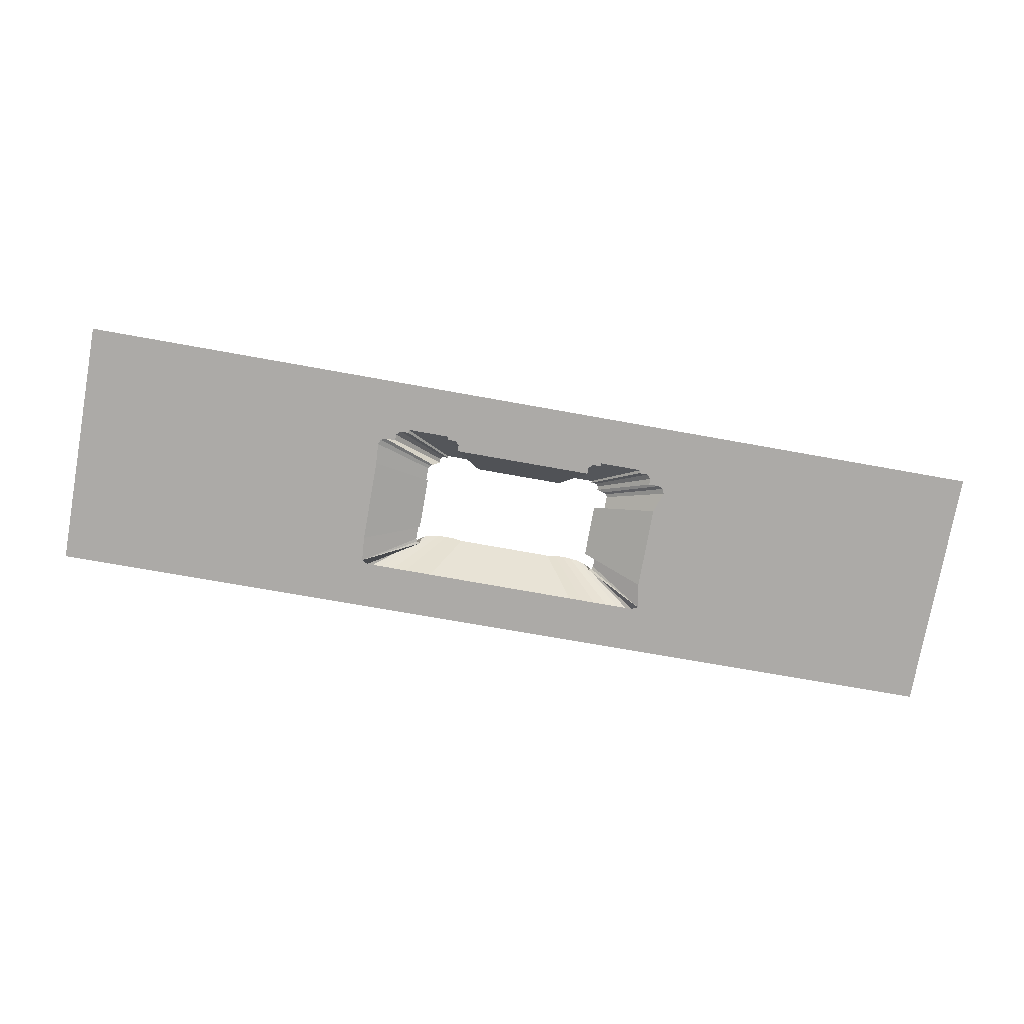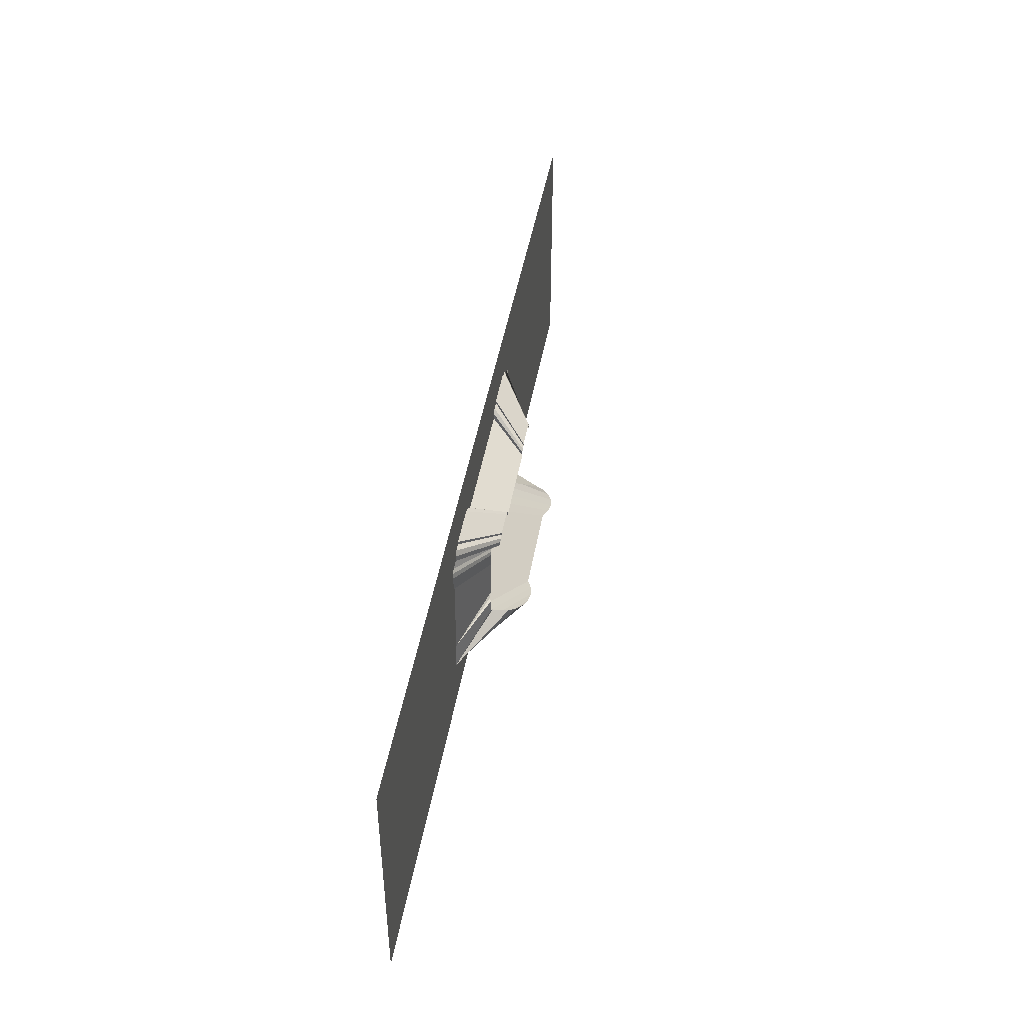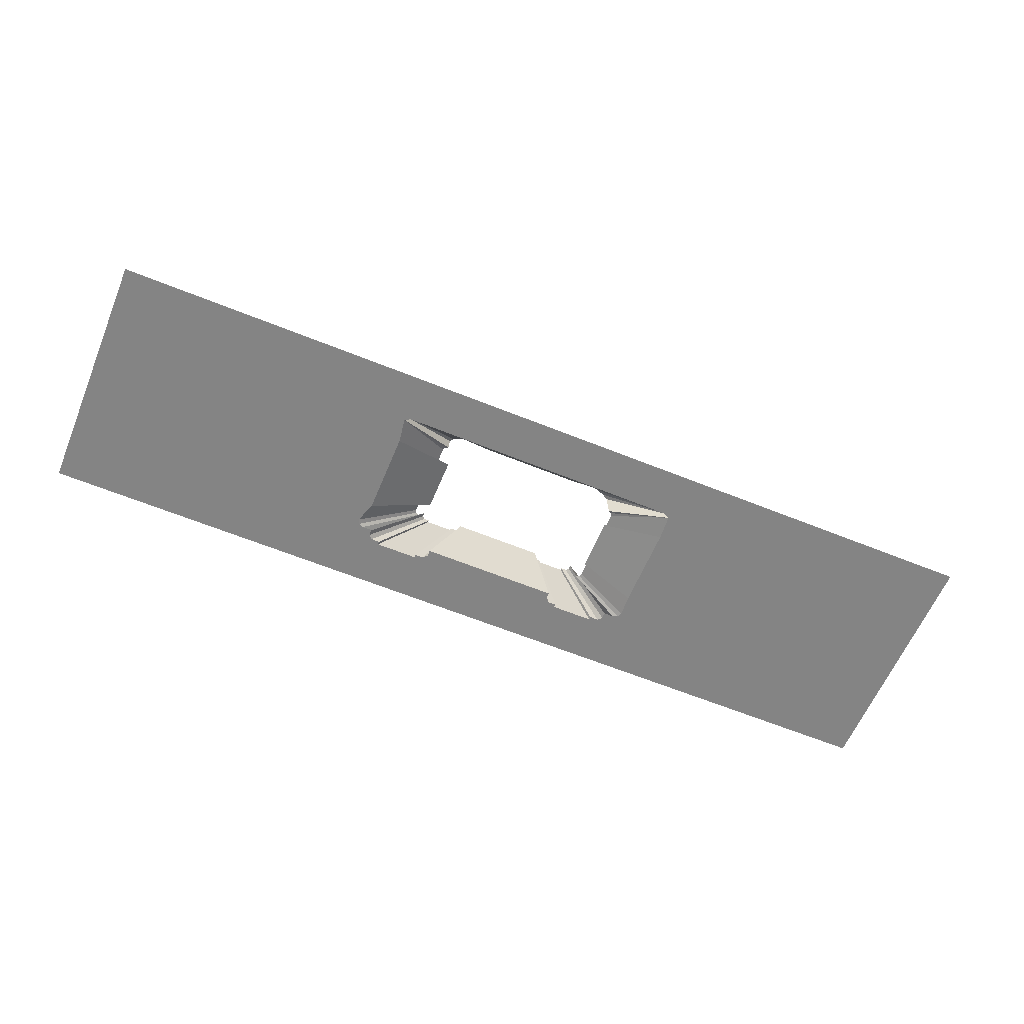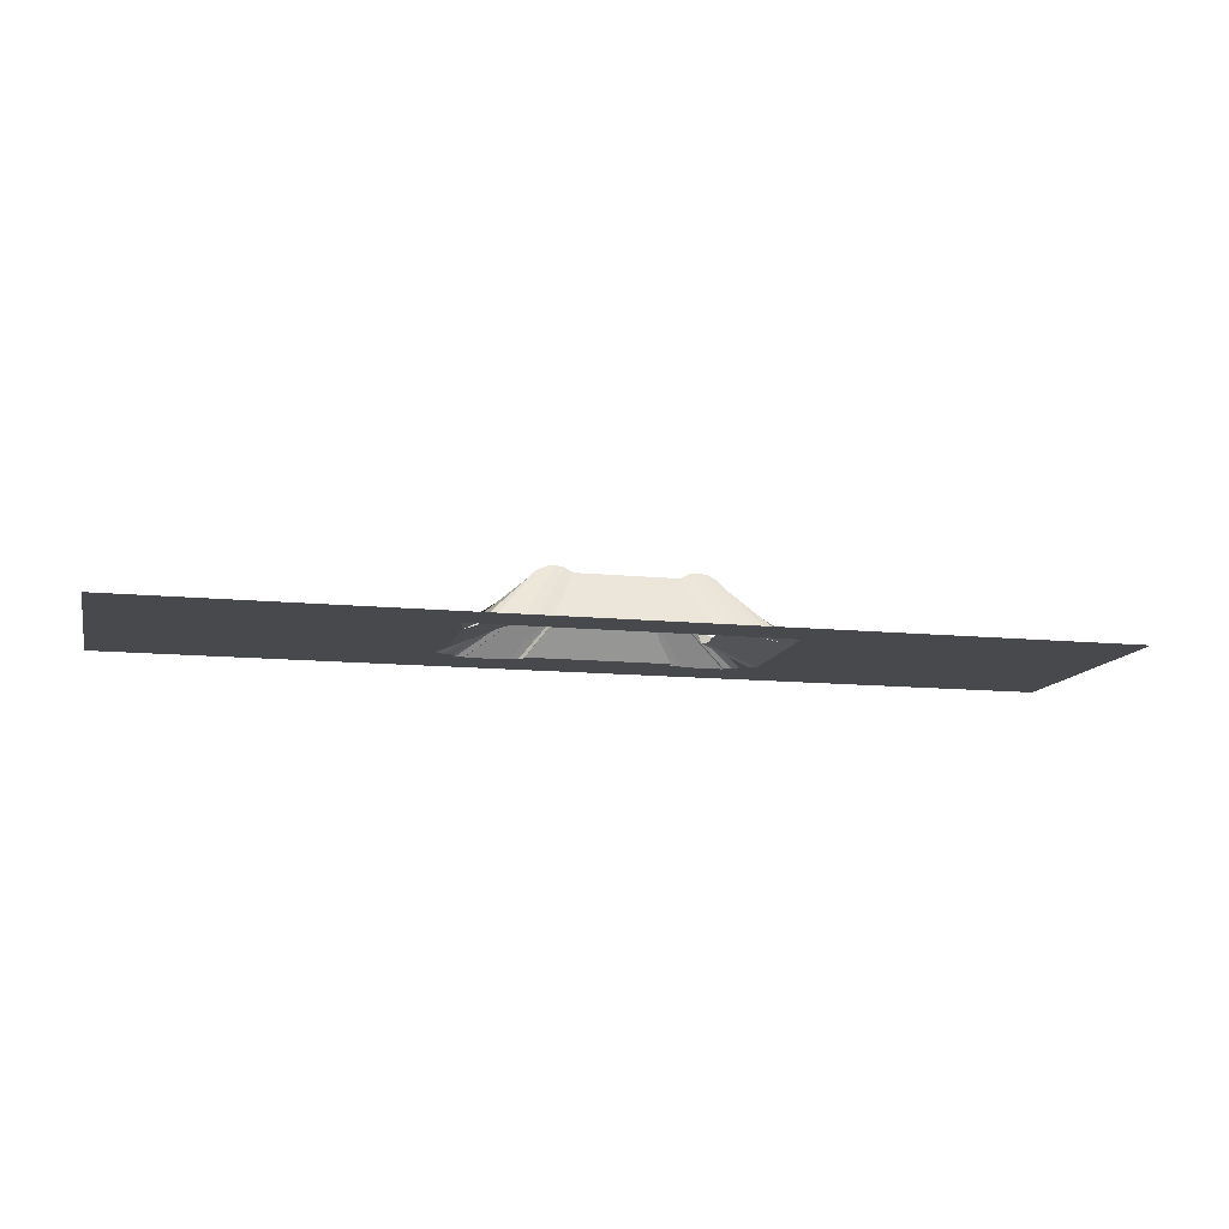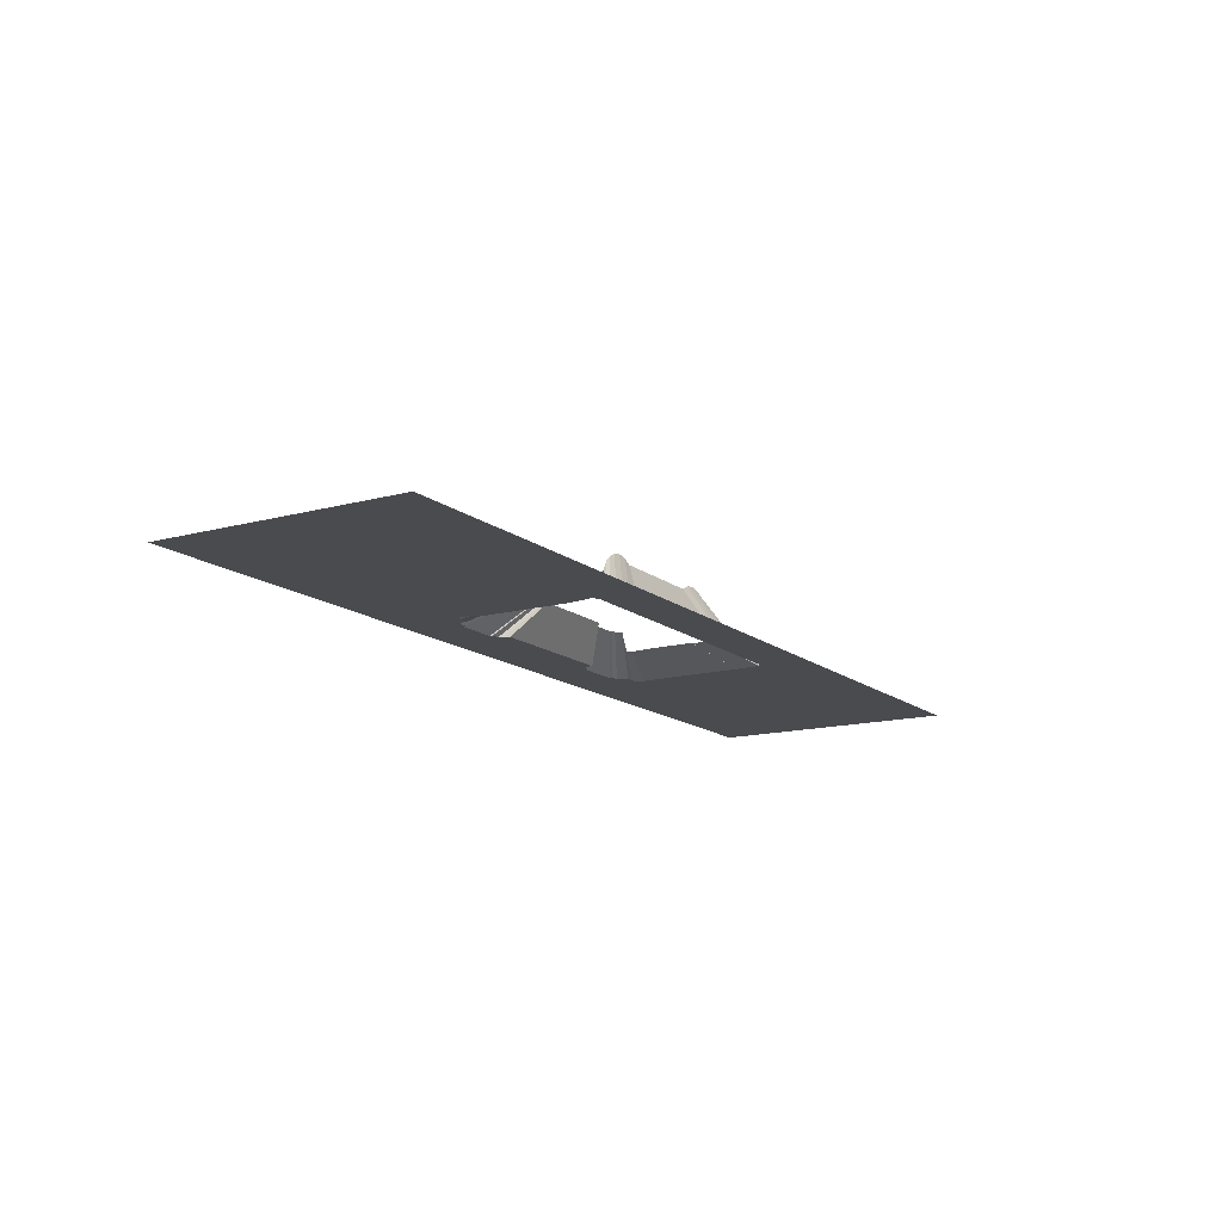
<metadata>
{"format":"obj","ext":"obj","renderer":"f3d","projection":"perspective","resolution":1024,"background":"white","views":[{"elev":-76.0,"azim":169.9,"up":"+Z"},{"elev":44.7,"azim":-80.3,"up":"+Y"},{"elev":-61.3,"azim":-22.6,"up":"+Z"},{"elev":-12.2,"azim":-13.6,"up":"+Z"},{"elev":-14.1,"azim":-58.9,"up":"+Z"}]}
</metadata>
<code>
g default
v -1.878 1.095 -0.3799
v -1.936 1.038 -0.3799
v -0.9887 1.038 -0.3799
v -1.047 1.095 -0.3799
v -1.936 0.9492 -0.3799
v -0.9887 0.9492 -0.3799
v -1.462 1.142 -0.3799
v -1.76 1.142 -0.3799
v -1.165 1.142 -0.3799
v -1.76 1.095 -0.3799
v -1.165 1.095 -0.3799
v 2.16 -0.6235 -0.3799
v 2.16 0.553 -0.3799
v -2.078 0.5529 -0.3799
v -2.078 -0.6235 -0.3799
v -1.079 -1.02 -0.3799
v 1.078 -1.02 -0.3799
v -1.272 -1.02 -0.3799
v -1.462 -1.02 -0.3799
v -1.653 -1.02 -0.3799
v -1.824 -1.02 -0.3799
v -1.961 -1.02 -0.3799
v -2.047 -1.02 -0.3799
v -2.134 -0.9757 -0.3799
v -2.147 0.9177 -0.3799
v -2.177 0.8487 -0.3799
v -2.078 0.9492 -0.3799
v 1.271 -1.02 -0.3799
v 1.462 -1.02 -0.3799
v 1.652 -1.02 -0.3799
v 1.824 -1.02 -0.3799
v 1.96 -1.02 -0.3799
v 2.046 -1.02 -0.3799
v 2.134 -0.9761 -0.3799
v 2.147 0.9182 -0.3799
v 2.078 0.9493 -0.3799
v 2.178 0.8495 -0.3799
v 1.046 1.095 -0.3799
v 0.988 1.038 -0.3799
v 1.935 1.038 -0.3799
v 1.877 1.095 -0.3799
v 0.988 0.9492 -0.3799
v 1.935 0.9492 -0.3799
v 1.462 1.142 -0.3799
v 1.164 1.142 -0.3799
v 1.759 1.142 -0.3799
v 1.164 1.095 -0.3799
v 1.759 1.095 -0.3799
v -6.574 1.823 -0.3799
v -0.002607 1.823 -0.3799
v 6.58 -1.702 -0.3799
v 6.58 1.823 -0.3799
v -6.574 -1.659 -0.3799
v -1.226 0.6797 0.1028
v -1.189 0.716 0.1028
v -0.6627 0.716 0.1028
v -0.626 0.6797 0.1028
v -1.226 0.6235 0.1028
v -0.626 0.6235 0.1028
v -1.114 0.7454 0.1028
v -0.926 0.7454 0.1028
v -0.7375 0.7454 0.1028
v -1.114 0.716 0.1028
v -0.7375 0.716 0.1028
v 1.356 0.3725 -0.1472
v 1.356 -0.3726 -0.1472
v -1.217 -0.3726 -0.04037
v -1.217 0.3725 -0.04037
v -1.353 -0.3726 -0.04067
v -1.353 0.3725 -0.04067
v 0.6829 -0.6237 0.4101
v -0.6829 -0.6237 0.4101
v -0.8054 -0.6235 0.4739
v -0.926 -0.6235 0.493
v -1.047 -0.6235 0.4739
v -1.155 -0.6235 0.4184
v -1.242 -0.6235 0.3321
v -1.296 -0.6235 0.2246
v -1.316 -0.6235 -0.005111
v -1.36 -0.6035 -0.005207
v -1.379 -0.5598 -0.005249
v -1.379 0.5598 -0.005249
v -1.36 0.6035 -0.005207
v -1.316 0.6235 -0.005111
v 0.8054 -0.6235 0.4739
v 0.926 -0.6235 0.493
v 1.047 -0.6235 0.4739
v 1.155 -0.6235 0.4184
v 1.242 -0.6235 0.3321
v 1.296 -0.6234 0.2252
v 1.38 -0.5603 -0.1472
v 1.36 -0.6038 -0.1472
v 1.316 -0.6235 -0.1472
v 1.316 0.6235 -0.1472
v 1.36 0.6038 -0.1472
v 1.38 0.5603 -0.1472
v -1.377 -0.3725 -0.005245
v -1.377 0.3724 -0.005245
v 1.38 -0.3726 -0.1472
v 1.38 0.3725 -0.1472
v 0.626 0.6797 0.1028
v 0.6627 0.716 0.1028
v 1.189 0.716 0.1028
v 1.226 0.6797 0.1028
v 0.626 0.6235 0.1028
v 1.226 0.6235 0.1028
v 0.7375 0.7454 0.1028
v 0.926 0.7454 0.1028
v 1.114 0.7454 0.1028
v 0.7375 0.716 0.1028
v 1.114 0.716 0.1028
g polySurface1 SnaxscopeBack_Snaxscope4
f 54 55 1 2
f 56 57 3 4
f 58 54 2 5
f 57 59 6 3
f 60 61 7 8
f 61 62 9 7
f 55 63 10 1
f 64 56 4 11
f 63 60 8 10
f 62 64 11 9
f 65 66 12 13
f 67 68 14 15
f 69 67 15
f 68 70 14
f 71 72 16 17
f 72 73 18 16
f 73 74 19 18
f 74 75 20 19
f 75 76 21 20
f 76 77 22 21
f 77 78 23 22
f 79 80 24
f 78 79 24 23
f 80 81 24
f 82 83 25 26
f 83 84 27 25
f 85 71 17 28
f 86 85 28 29
f 87 86 29 30
f 88 87 30 31
f 89 88 31 32
f 90 89 32 33
f 91 92 34
f 93 90 33 34
f 92 93 34
f 94 95 35 36
f 95 96 37 35
f 81 97 15 24
f 98 82 26 14
f 99 91 34 12
f 96 100 13 37
f 66 99 12
f 97 69 15
f 100 65 13
f 70 98 14
f 101 102 38 39
f 103 104 40 41
f 105 101 39 42
f 104 106 43 40
f 107 108 44 45
f 108 109 46 44
f 102 110 47 38
f 111 103 41 48
f 110 107 45 47
f 109 111 48 46
f 84 58 5 27
f 106 94 36 43
f 59 105 42 6
f 2 1 49
f 4 3 50
f 5 2 49
f 3 6 50
f 8 7 49
f 7 9 50 49
f 1 10 49
f 11 4 50
f 10 8 49
f 9 11 50
f 13 12 51 52
f 15 14 49 53
f 17 16 53 51
f 16 18 53
f 18 19 53
f 19 20 53
f 20 21 53
f 21 22 53
f 22 23 53
f 23 24 53
f 26 25 49
f 25 27 49
f 28 17 51
f 29 28 51
f 30 29 51
f 31 30 51
f 32 31 51
f 33 32 51
f 34 33 51
f 36 35 52
f 35 37 52
f 24 15 53
f 14 26 49
f 12 34 51
f 37 13 52
f 39 38 50
f 41 40 52
f 42 39 50
f 40 43 52
f 45 44 52 50
f 44 46 52
f 38 47 50
f 48 41 52
f 47 45 50
f 46 48 52
f 27 5 49
f 43 36 52
f 6 42 50

</code>
